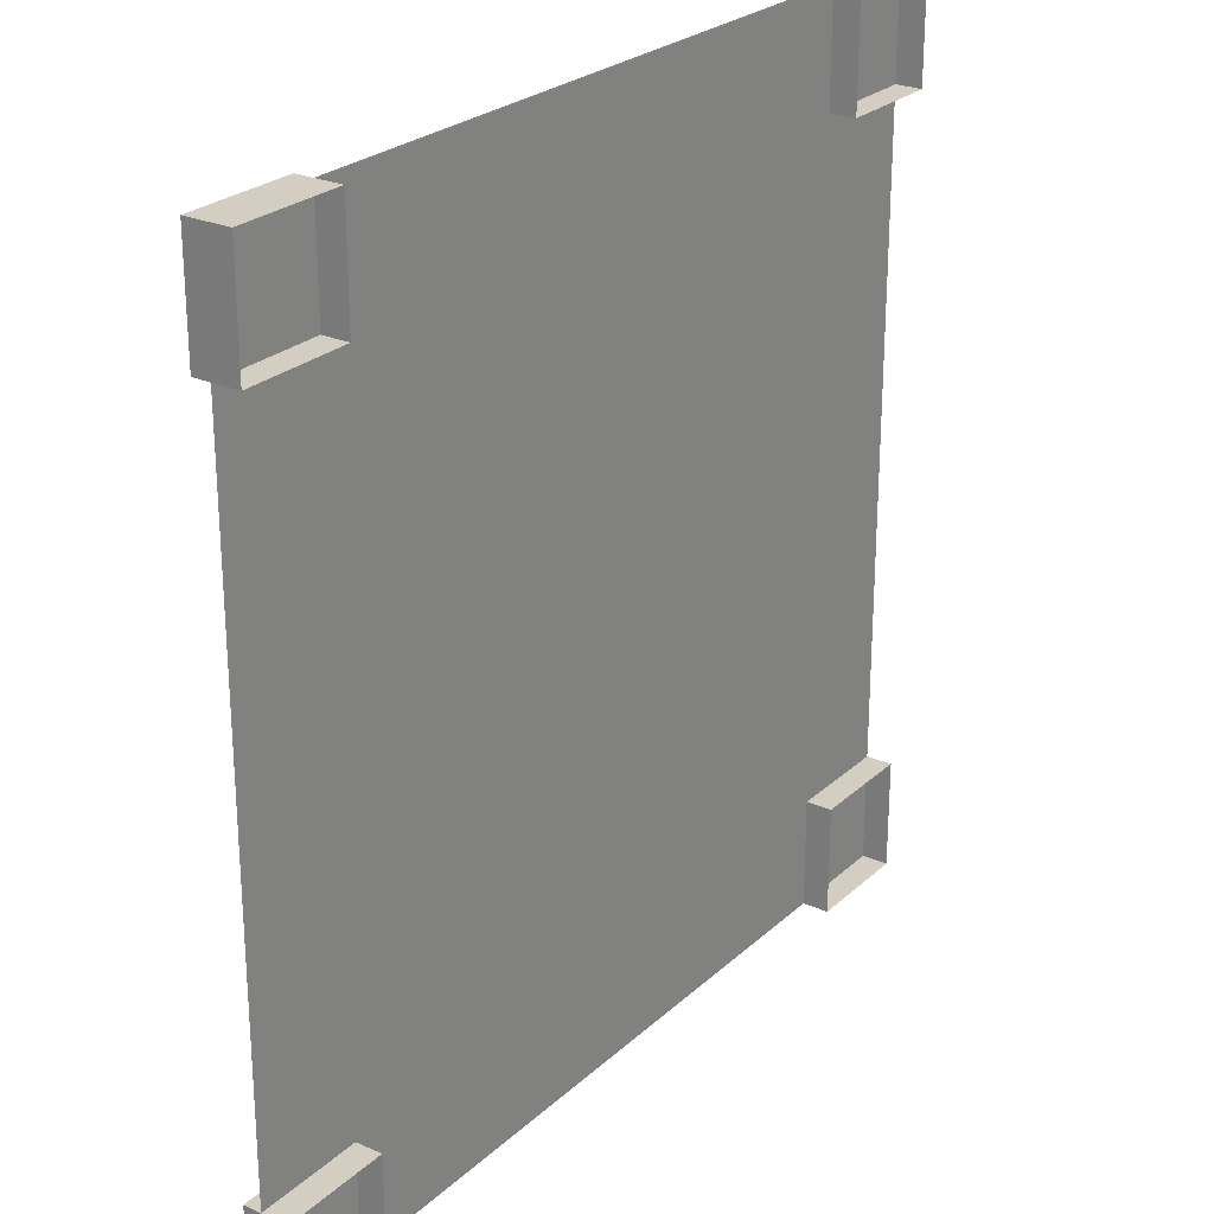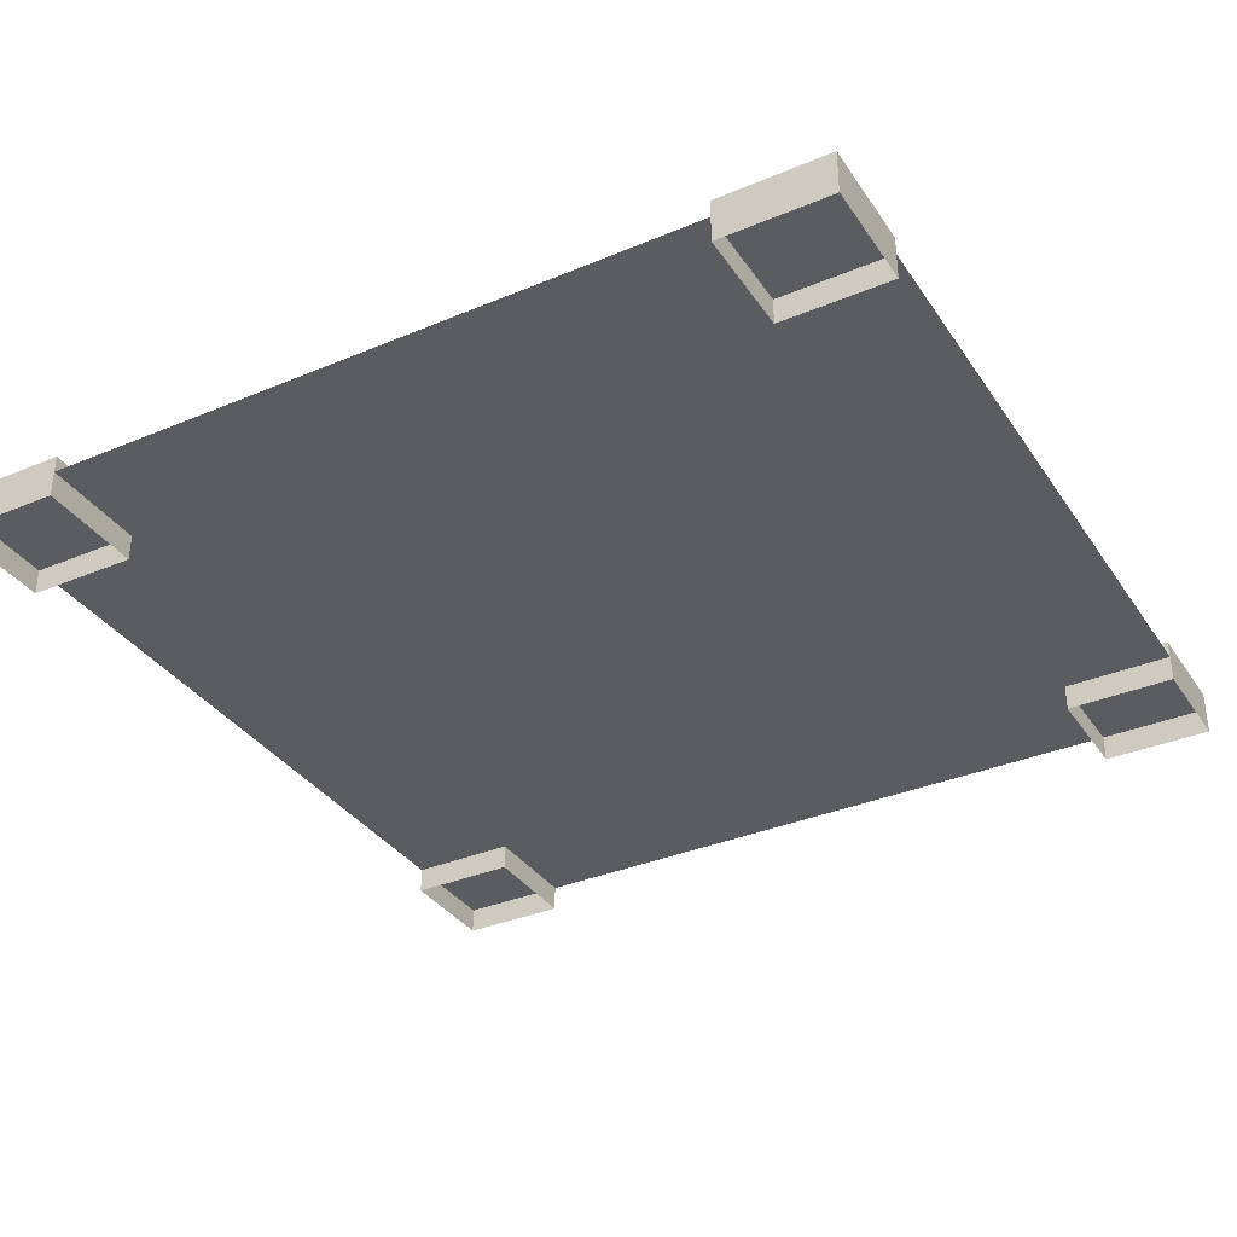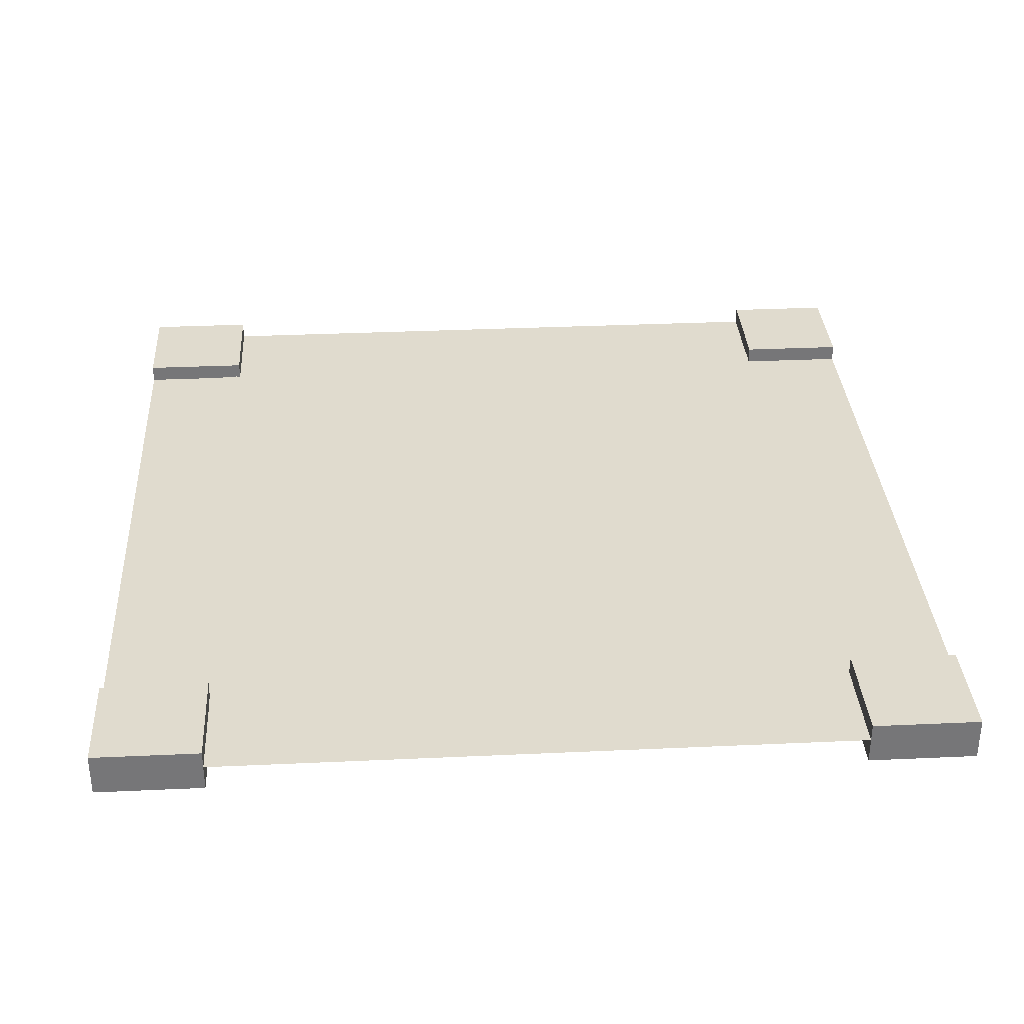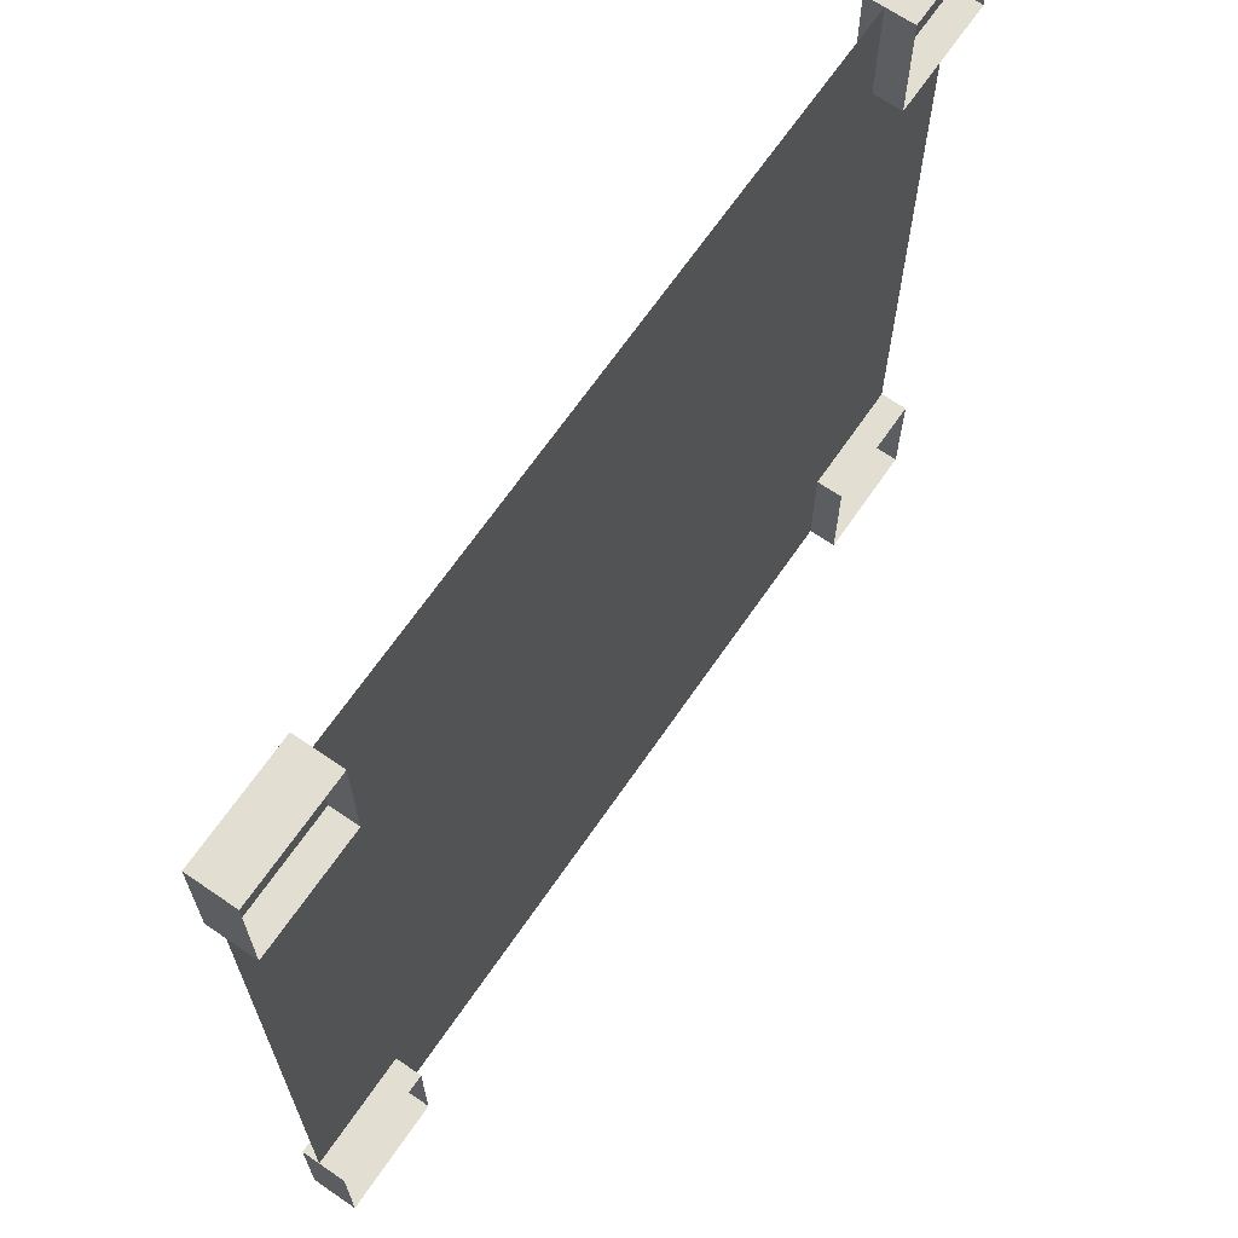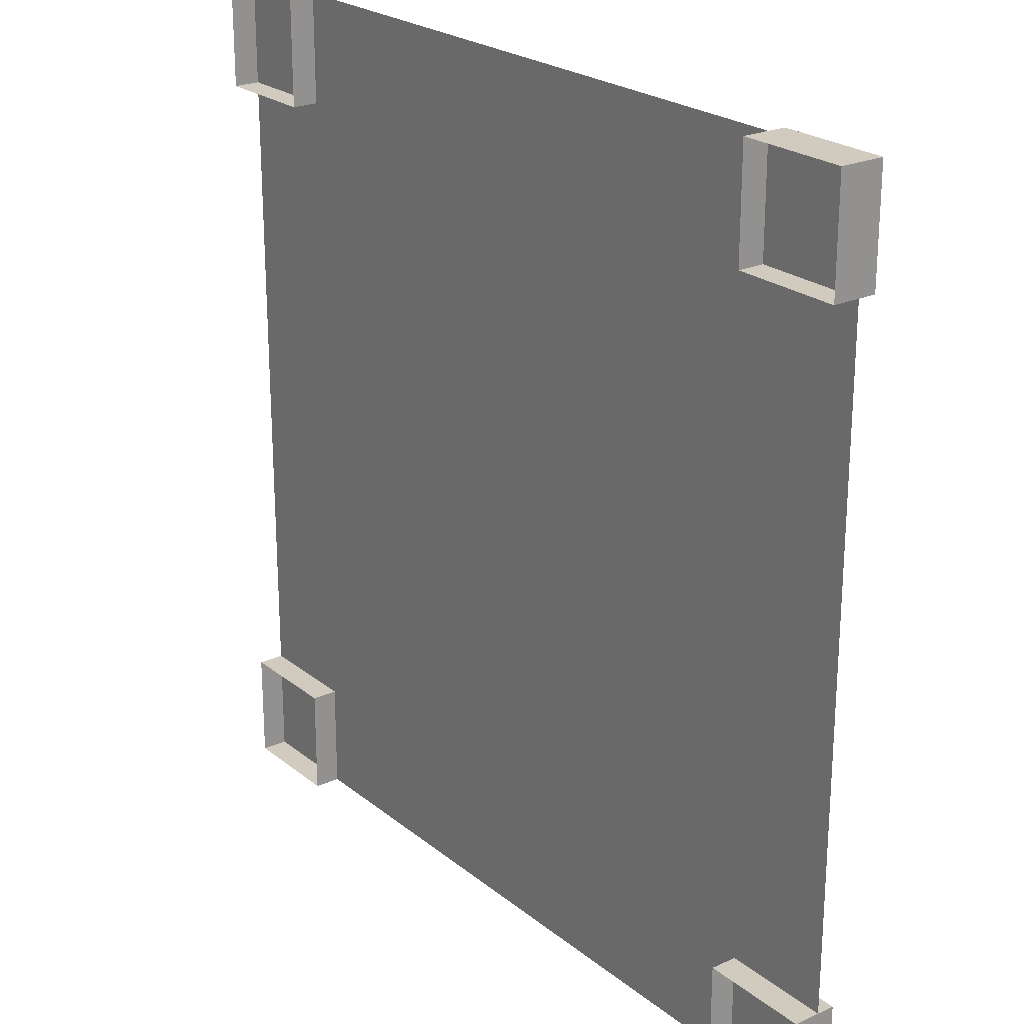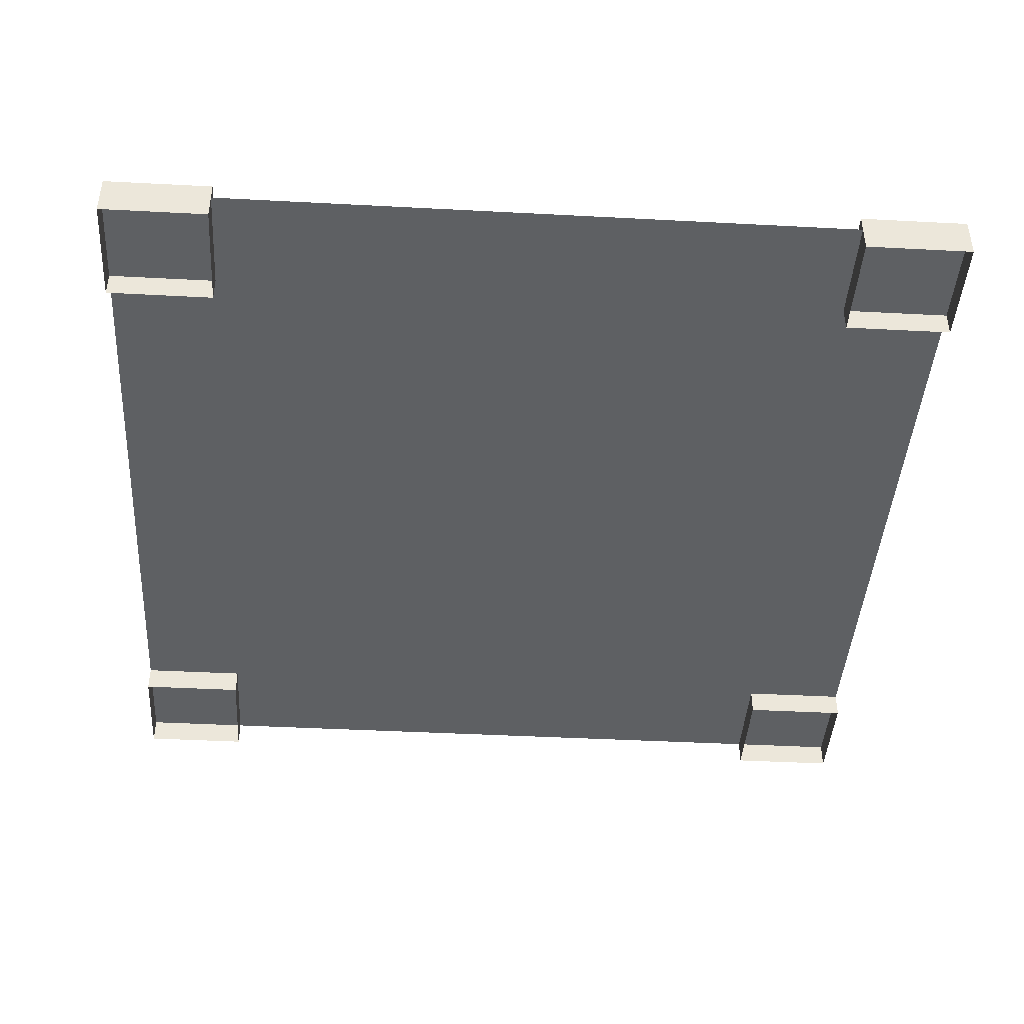
<metadata>
{"format":"obj","ext":"obj","renderer":"f3d","projection":"perspective","resolution":1024,"background":"white","views":[{"elev":25.3,"azim":-54.8,"up":"+Z"},{"elev":-34.9,"azim":-60.7,"up":"+Y"},{"elev":33.4,"azim":-93.6,"up":"+Y"},{"elev":67.4,"azim":-55.5,"up":"+Z"},{"elev":23.3,"azim":52.9,"up":"+Z"},{"elev":-42.7,"azim":-93.6,"up":"+Y"}]}
</metadata>
<code>
o Road_End_RoadEnd
v 5 0 -5
v 5 0 5
v -5 0 -5
v -5 0 5
v -5 0.2 -5
v -5 -0.3 -5
v -5 0.2 -3.75
v -5 -0.3 -3.75
v -3.75 -0.3 -3.75
v -3.75 0.2 -3.75
v -3.75 -0.3 -5
v -3.75 0.2 -5
v -4 0.01403 0
v -3.8 0.01403 0
v -4 0.01403 -3.75
v -3.8 0.01403 -3.75
v -5 0.2 3.75
v -5 -0.3 3.75
v -5 0.2 5
v -5 -0.3 5
v -3.75 -0.3 5
v -3.75 0.2 5
v -3.75 -0.3 3.75
v -3.75 0.2 3.75
v 3.75 0.01403 -3.8
v 3.75 0.01403 -4
v 0 0.01403 -3.8
v 0 0.01403 -4
v 0 0.01403 4
v 0 0.01403 3.8
v -3.75 0.01403 4
v -3.75 0.01403 3.8
v 3.75 0.2 -5
v 3.75 -0.3 -5
v 3.75 0.2 -3.75
v 3.75 -0.3 -3.75
v 5 -0.3 -3.75
v 5 0.2 -3.75
v 5 -0.3 -5
v 5 0.2 -5
v 3.75 0.2 3.75
v 3.75 -0.3 3.75
v 3.75 0.2 5
v 3.75 -0.3 5
v 5 -0.3 5
v 5 0.2 5
v 5 -0.3 3.75
v 5 0.2 3.75
v 3.8 0.01403 3.75
v 4 0.01403 3.75
v 3.8 0.01403 0
v 4 0.01403 0
f 6 5 12 11
f 8 7 5 6
f 11 12 10 9
f 9 10 7 8
f 12 5 7 10
f 18 17 24 23
f 20 19 17 18
f 23 24 22 21
f 21 22 19 20
f 24 17 19 22
f 34 33 40 39
f 36 35 33 34
f 39 40 38 37
f 37 38 35 36
f 40 33 35 38
f 42 41 48 47
f 44 43 41 42
f 47 48 46 45
f 45 46 43 44
f 48 41 43 46
f 13 14 16 15
f 25 26 28 27
f 29 30 32 31
f 49 50 52 51
f 1 3 4 2

</code>
